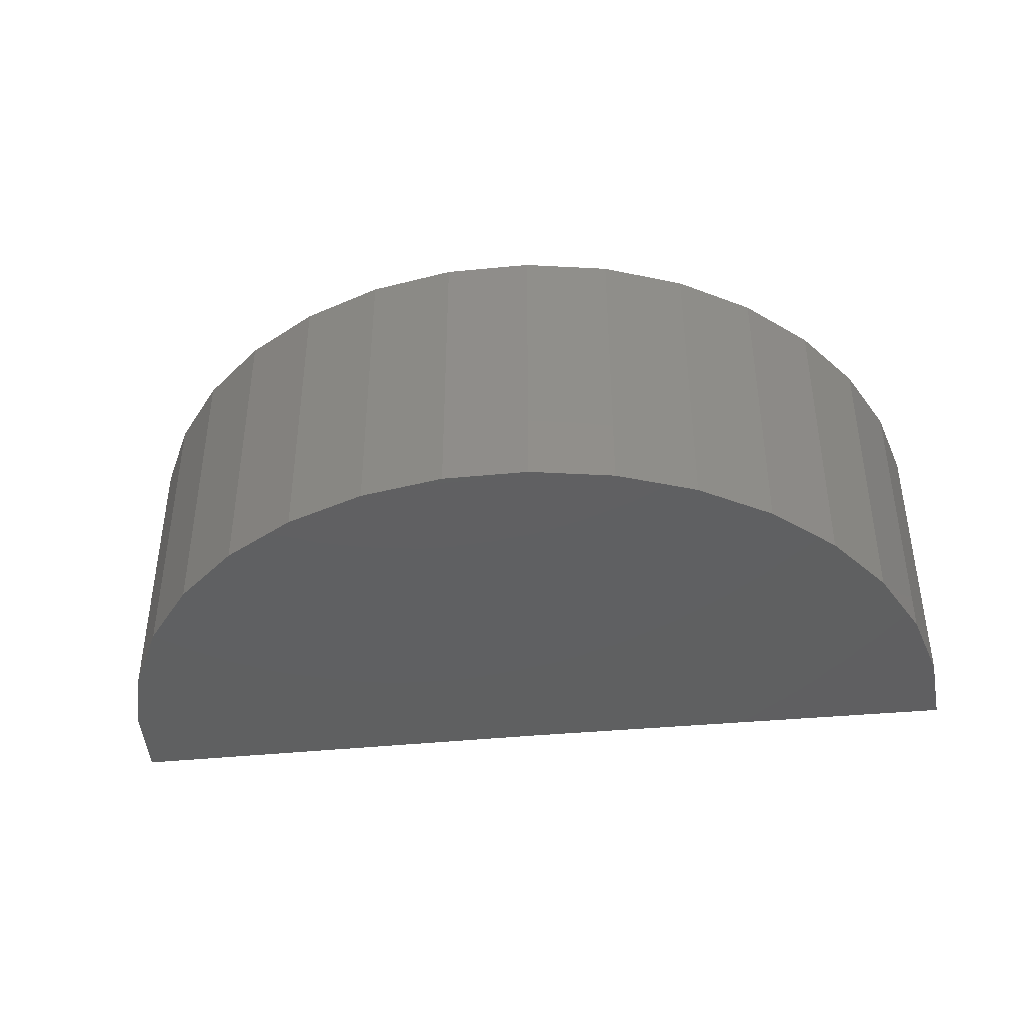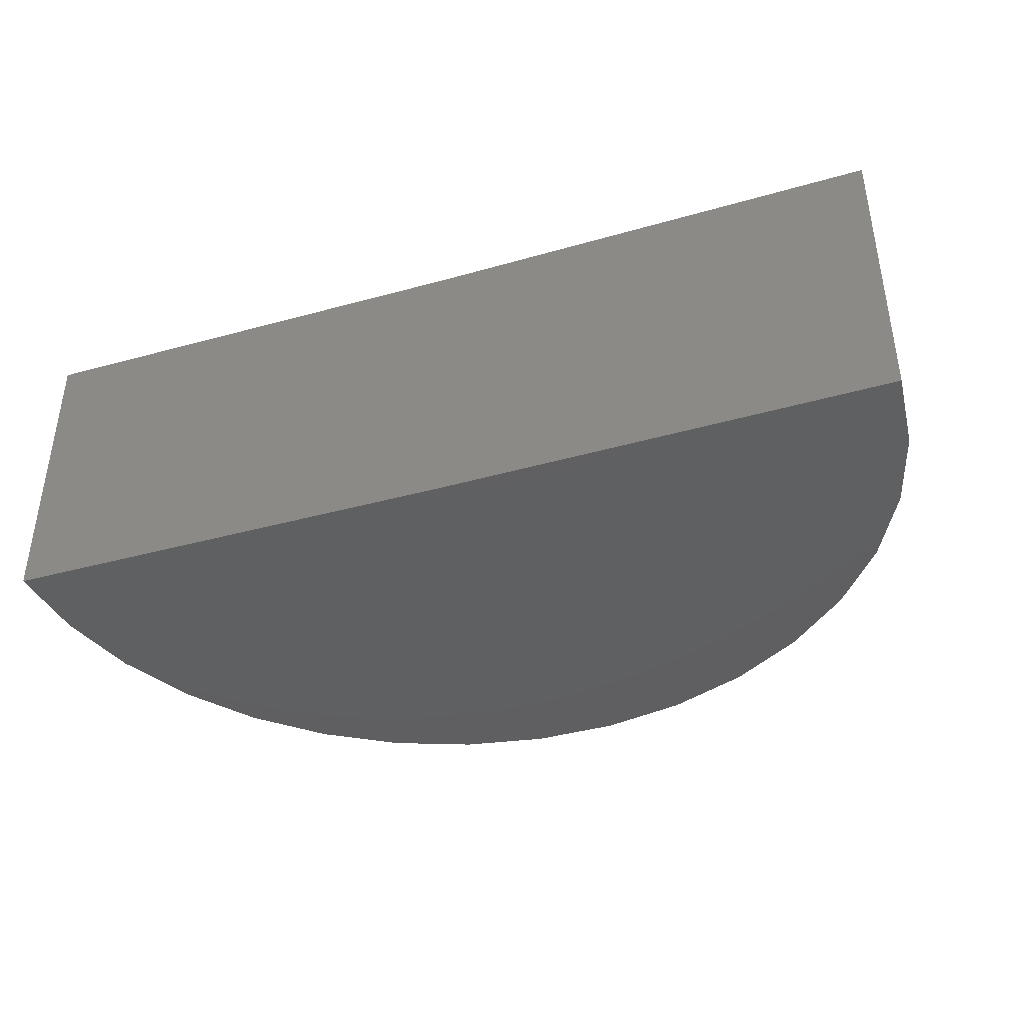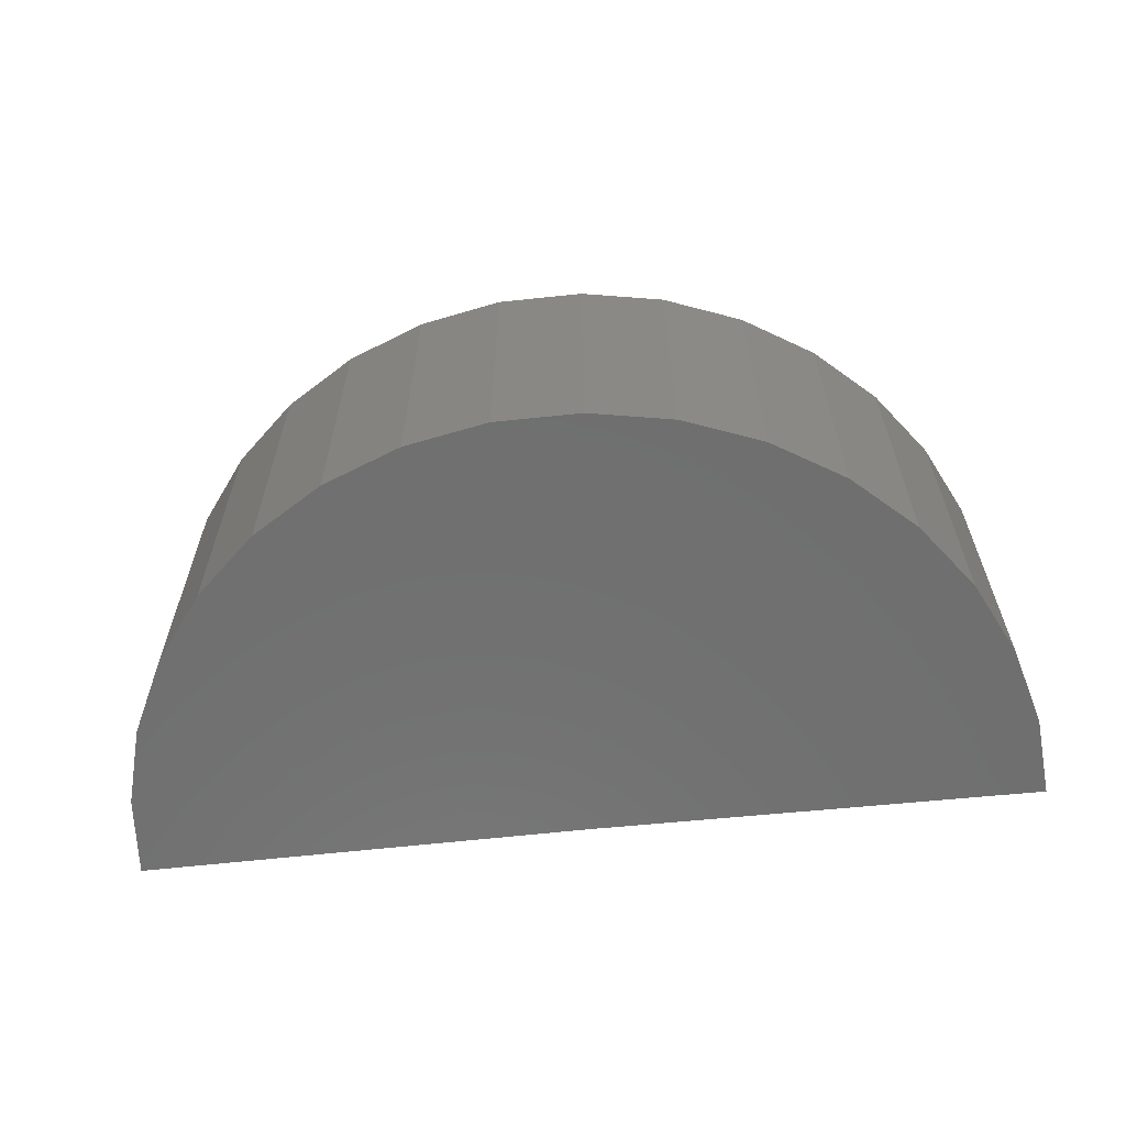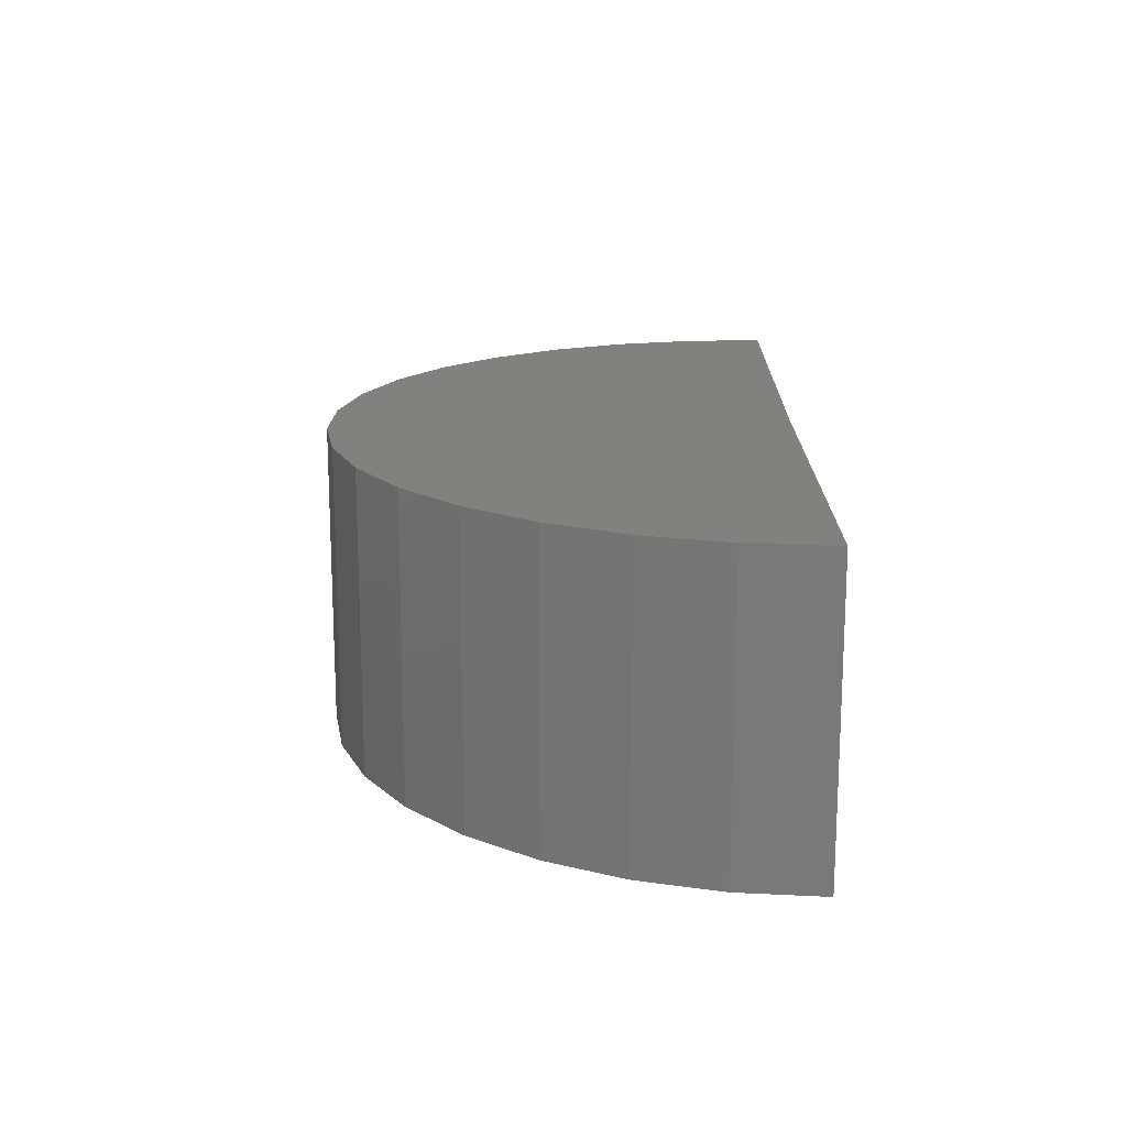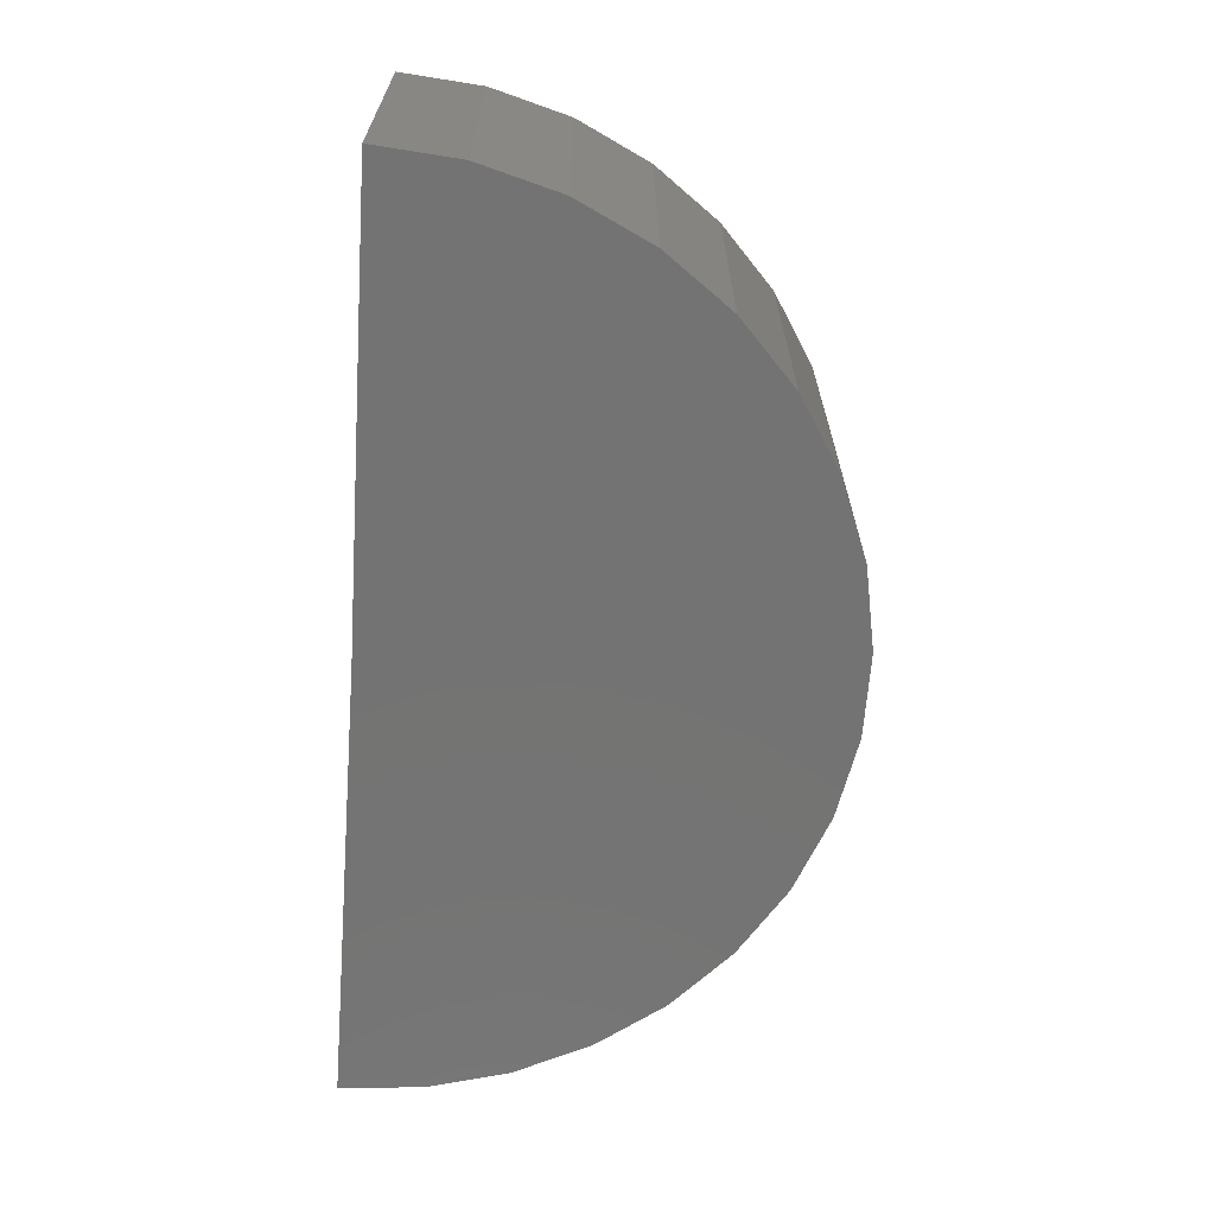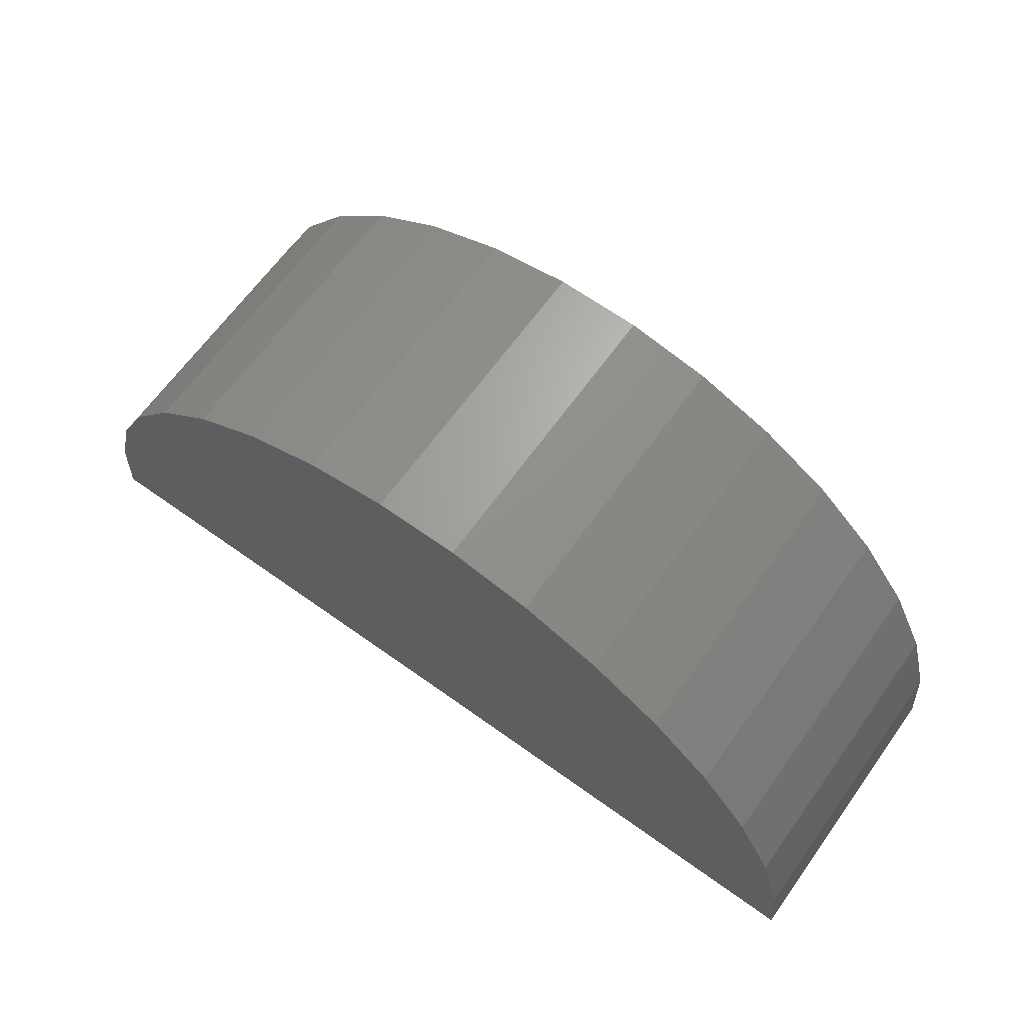
<metadata>
{"format":"stl","ext":"stl","renderer":"f3d","projection":"perspective","resolution":1024,"background":"white","views":[{"elev":-40.6,"azim":7.2,"up":"+Y"},{"elev":-40.1,"azim":-160.6,"up":"+Y"},{"elev":-61.6,"azim":6.5,"up":"+Y"},{"elev":16.3,"azim":91.2,"up":"+Y"},{"elev":-65.6,"azim":-93.8,"up":"+Y"},{"elev":66.0,"azim":-144.2,"up":"+Z"}]}
</metadata>
<code>
# stl→obj: 38 verts, 72 faces
v 1.5 0 -0.00924
v 0.75 0 0
v 1.5 0.4895 -0.00924
v 0.75 0.4895 0
v 0 0 0
v 0 0.4895 0
v 1.489 0 0.1293
v 1.489 0.4895 0.1293
v 1.452 0 0.2633
v 1.452 0.4895 0.2633
v 1.392 0 0.3883
v 1.392 0.4895 0.3883
v 1.309 0 0.5
v 1.309 0.4895 0.5
v 1.207 0 0.5946
v 1.207 0.4895 0.5946
v 1.09 0 0.6687
v 1.09 0.4895 0.6687
v 0.9605 0 0.7199
v 0.9605 0.4895 0.7199
v 0.8241 0 0.7463
v 0.8241 0.4895 0.7463
v 0.6851 0 0.7472
v 0.6851 0.4895 0.7472
v 0.5484 0 0.7224
v 0.5484 0.4895 0.7224
v 0.4186 0 0.6728
v 0.4186 0.4895 0.6728
v 0.3002 0 0.6001
v 0.3002 0.4895 0.6001
v 0.1972 0 0.5069
v 0.1972 0.4895 0.5069
v 0.1132 0 0.3962
v 0.1132 0.4895 0.3962
v 0.05104 0 0.2719
v 0.05104 0.4895 0.2719
v 0.01287 0 0.1383
v 0.01287 0.4895 0.1383
f 1 2 3
f 3 2 4
f 5 6 2
f 2 6 4
f 1 3 7
f 7 3 8
f 7 8 9
f 9 8 10
f 9 10 11
f 11 10 12
f 11 12 13
f 13 12 14
f 13 14 15
f 15 14 16
f 15 16 17
f 17 16 18
f 17 18 19
f 19 18 20
f 19 20 21
f 21 20 22
f 21 22 23
f 23 22 24
f 23 24 25
f 25 24 26
f 25 26 27
f 27 26 28
f 27 28 29
f 29 28 30
f 29 30 31
f 31 30 32
f 31 32 33
f 33 32 34
f 33 34 35
f 35 34 36
f 35 36 37
f 37 36 38
f 37 38 5
f 5 38 6
f 4 8 3
f 4 6 8
f 8 6 38
f 8 38 10
f 10 38 36
f 10 36 12
f 12 36 34
f 12 34 14
f 14 34 32
f 14 32 16
f 16 32 30
f 16 30 18
f 18 30 28
f 18 28 20
f 20 28 26
f 20 26 22
f 22 26 24
f 7 2 1
f 13 33 11
f 11 33 35
f 11 35 9
f 9 35 37
f 9 37 7
f 7 37 5
f 7 5 2
f 33 13 31
f 31 13 15
f 31 15 29
f 29 15 17
f 29 17 27
f 27 17 19
f 27 19 25
f 25 19 21
f 25 21 23

</code>
